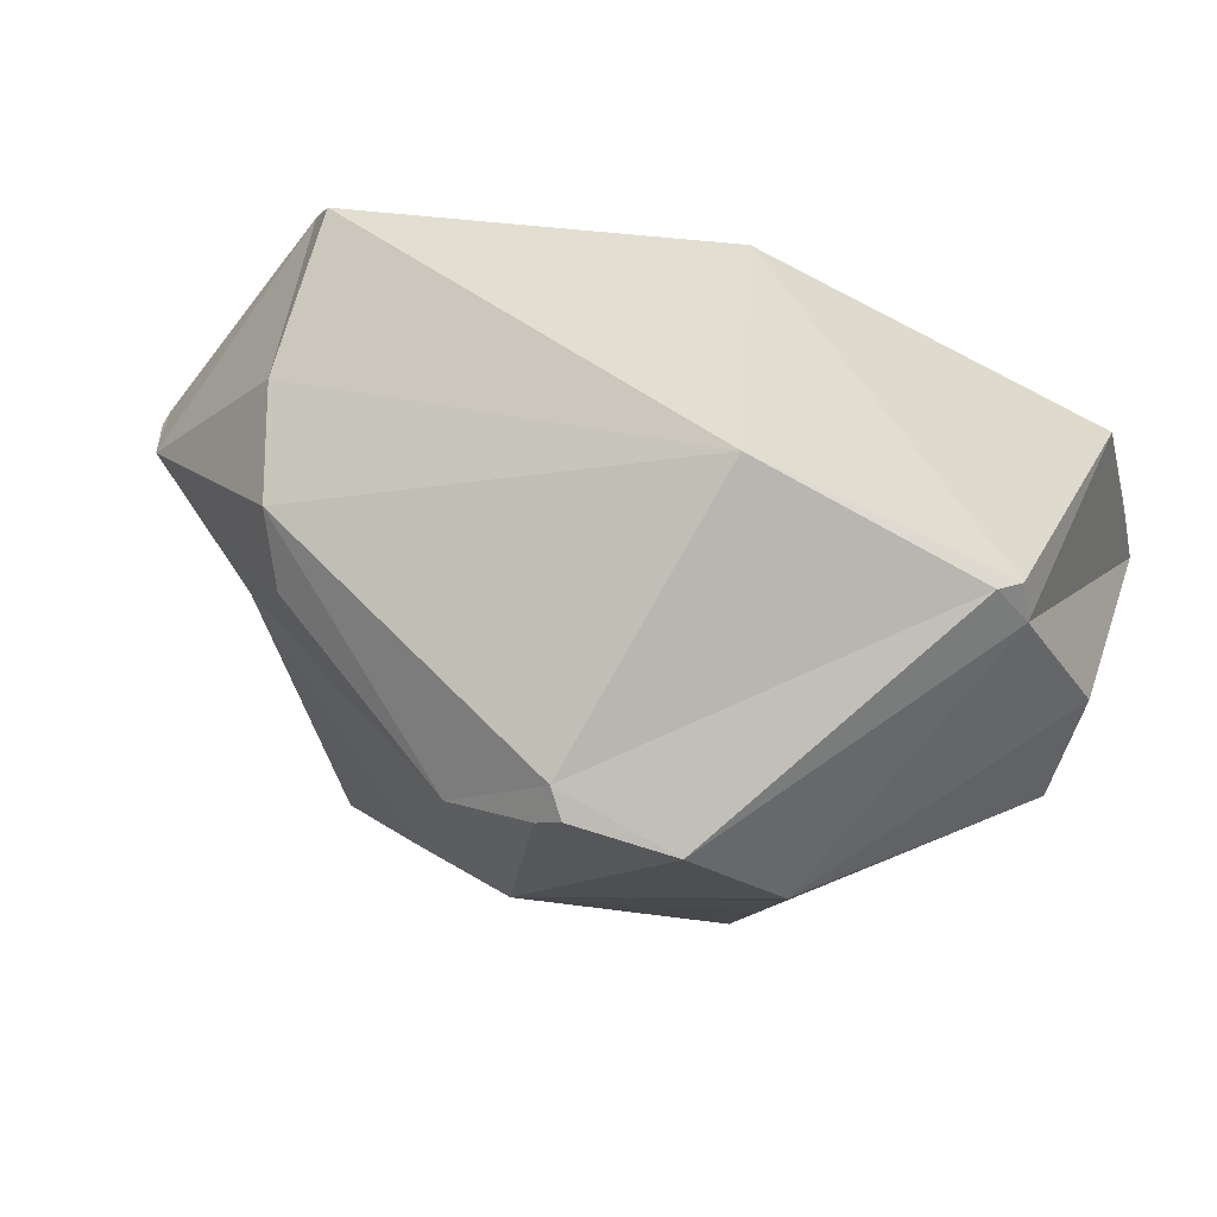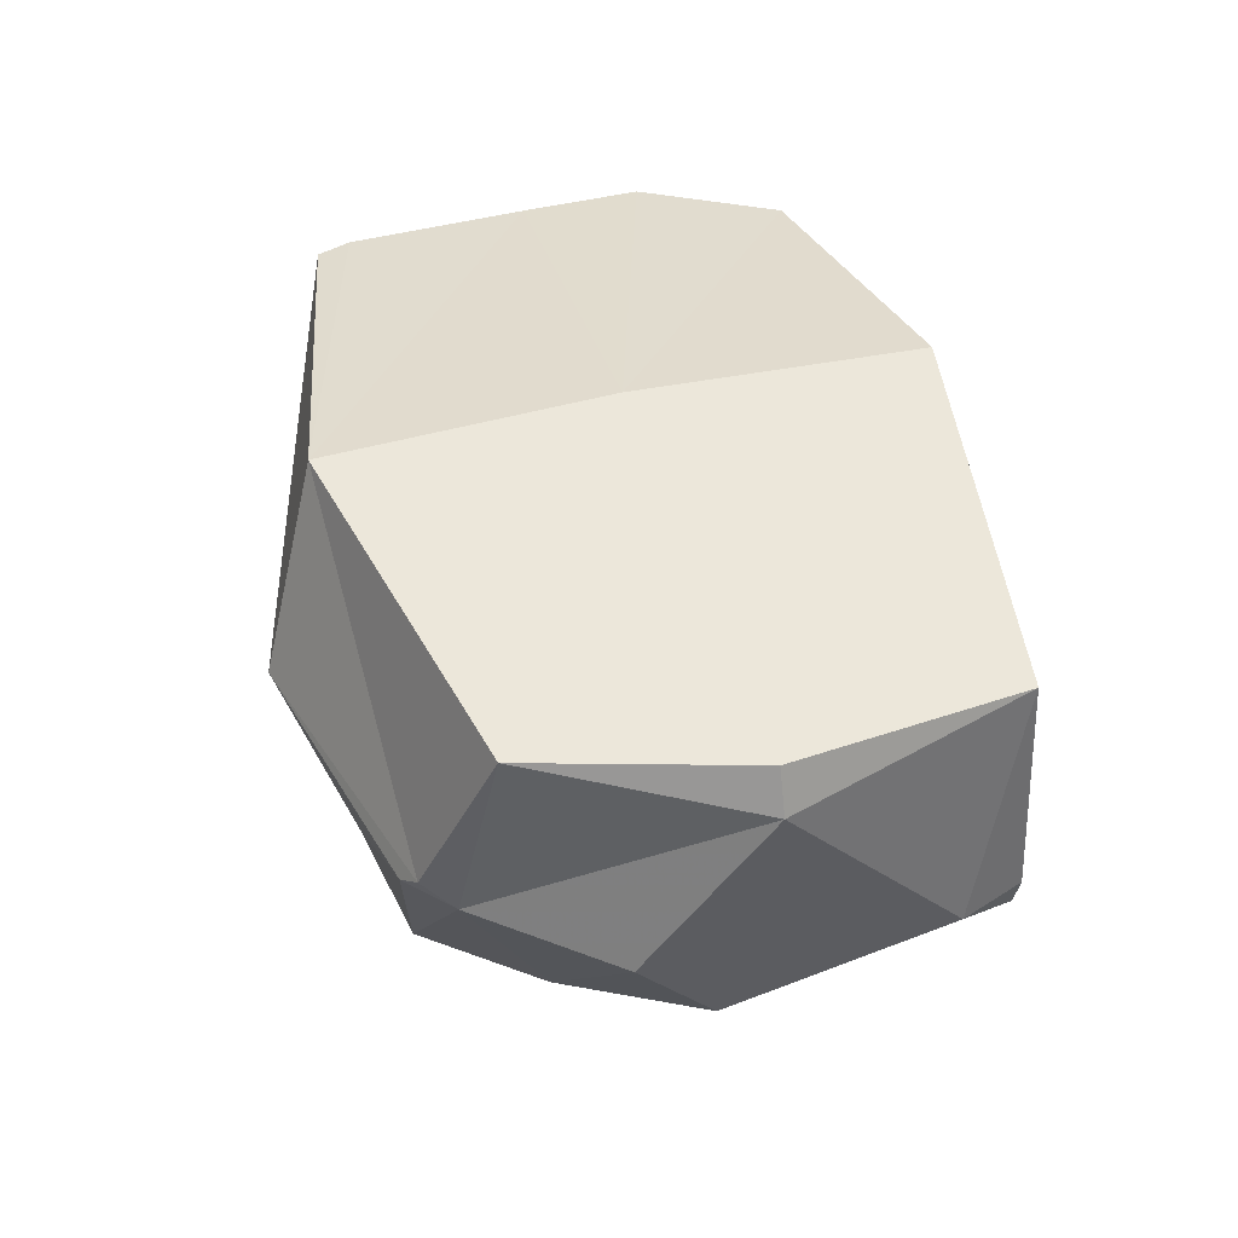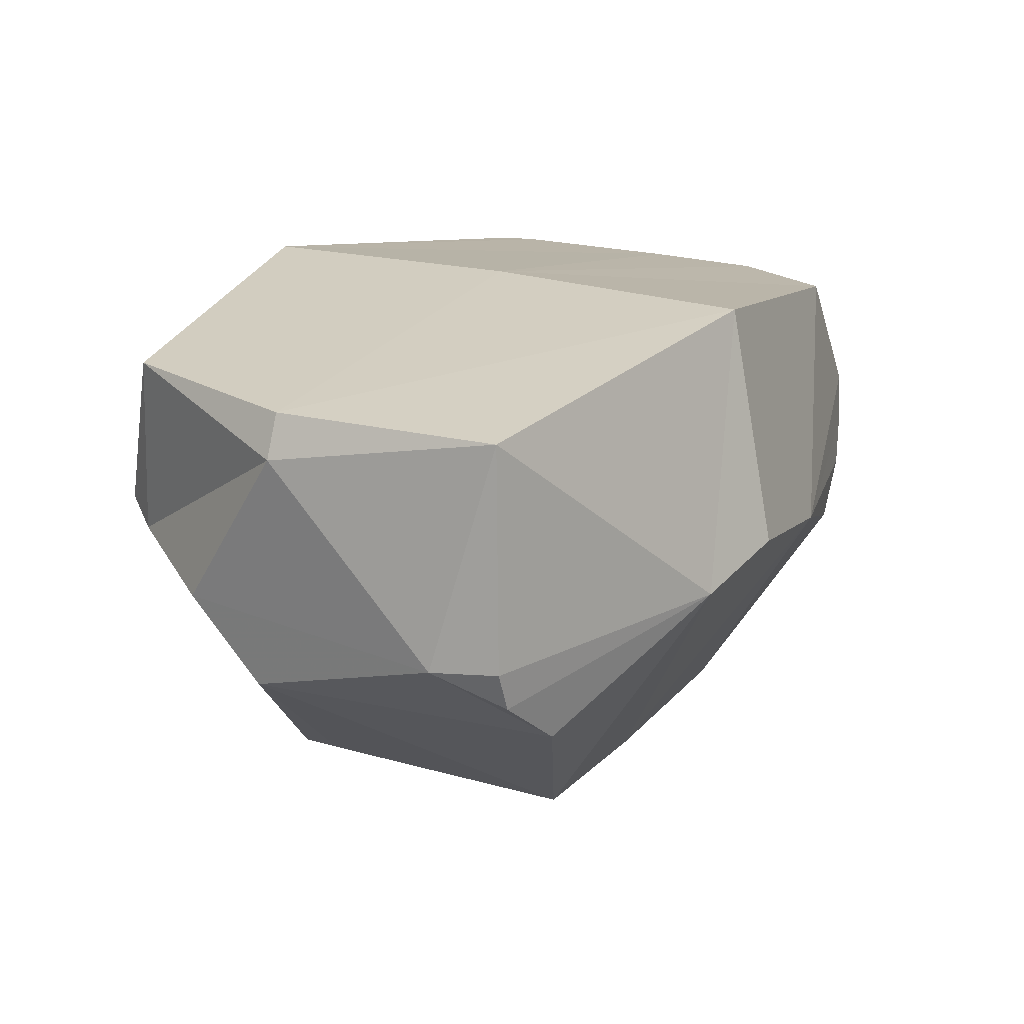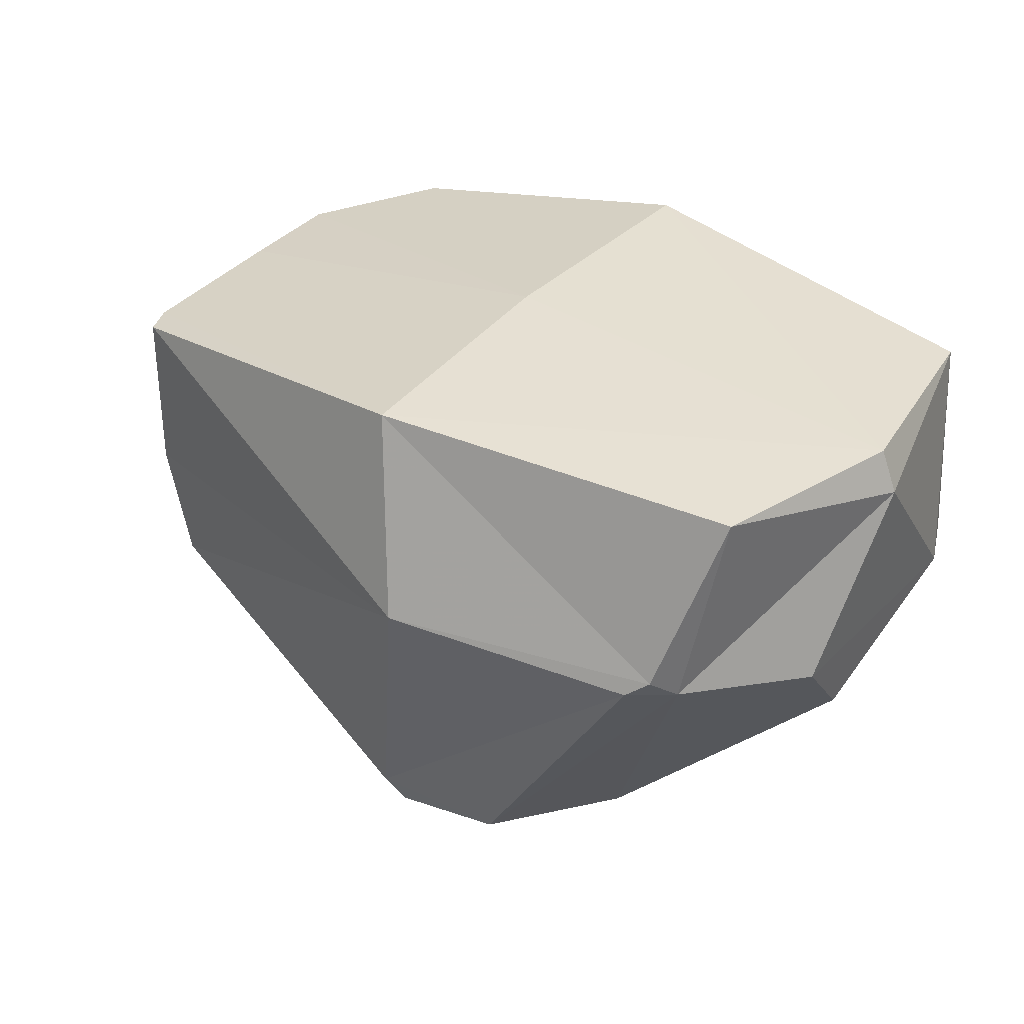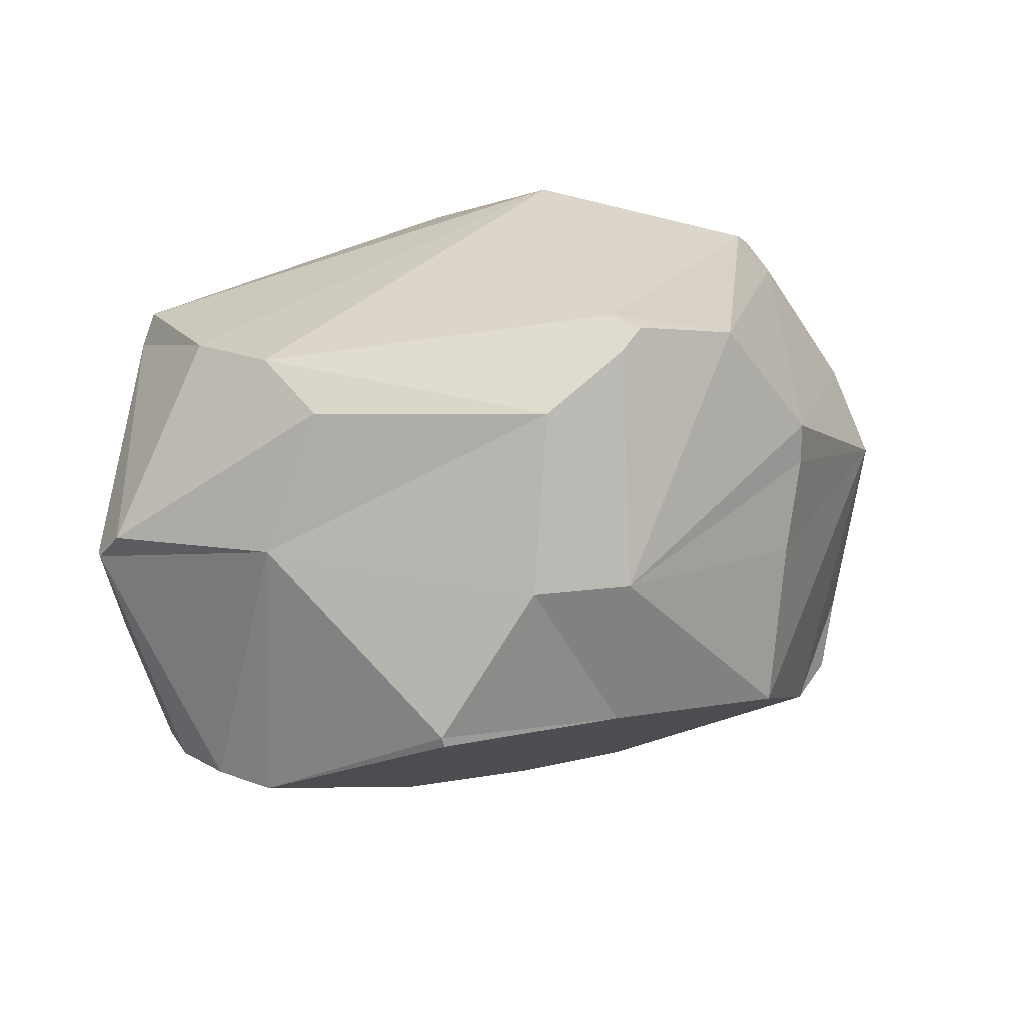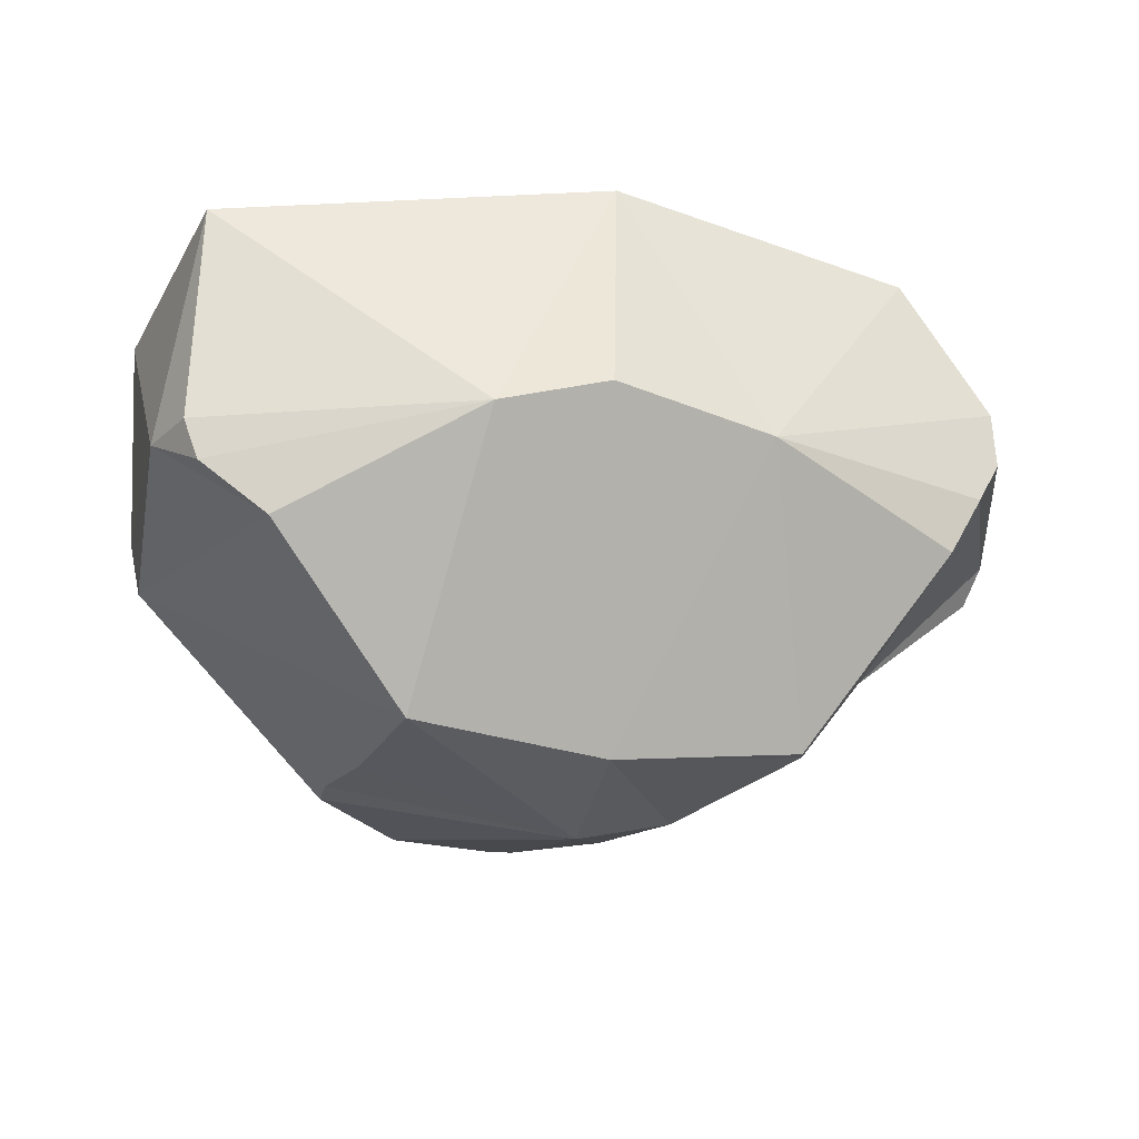
<metadata>
{"format":"obj","ext":"obj","renderer":"f3d","projection":"perspective","resolution":1024,"background":"white","views":[{"elev":78.9,"azim":-163.1,"up":"+Y"},{"elev":42.5,"azim":-105.1,"up":"+Z"},{"elev":19.6,"azim":-58.5,"up":"+Z"},{"elev":33.8,"azim":-145.5,"up":"+Z"},{"elev":17.8,"azim":154.0,"up":"+Y"},{"elev":-22.6,"azim":-13.8,"up":"+Z"}]}
</metadata>
<code>
o rock-06_Circle.024
v 14.23 3.993 5.826
v 14.09 1.33 5.778
v 18.63 4.06 5.786
v 14.04 1.286 4.409
v 18.63 4.058 4.78
v 16.46 1.034 6.074
v 16.36 4.496 6.097
v 16.08 4.856 4.924
v 13.9 2.71 5.796
v 16.65 2.8 2.602
v 16.47 2.781 6.104
v 18.9 1.298 4.663
v 18.74 1.237 4.395
v 19.34 2.957 4.435
v 19.4 2.78 4.64
v 15.68 0.7576 4.463
v 17.33 0.8173 4.454
v 16.34 0.6776 4.624
v 16.61 1.838 2.798
v 18.53 1.228 4.032
v 17.77 1.817 2.916
v 15.77 4.236 2.941
v 14.5 4.376 4.803
v 14.41 4.194 4.649
v 14.63 4.449 4.711
v 15.18 3.555 2.972
v 18.43 4.09 4.101
v 16.53 4.395 3.091
v 16.56 4.212 2.901
v 16.42 4.335 2.933
v 18.71 3.856 5.781
v 18.77 2.779 5.778
v 19.39 2.78 4.729
v 13.89 1.667 4.399
v 13.79 2.709 5.532
v 13.9 3.415 4.508
v 18.88 1.307 5.003
v 18.33 1.29 5.807
v 18.82 2.056 5.762
v 19.07 2.02 5.343
v 14.12 1.28 4.166
v 15.18 3.307 2.982
v 15.29 2.739 2.935
v 14.52 1.214 3.846
v 15.4 1.712 2.908
v 13.94 2.96 4.003
v 17.24 2.794 2.735
v 18.57 2.937 3.812
v 17.78 1.878 2.916
v 18.26 3.818 3.722
v 17.07 3.874 2.908
f 34 4 2
f 16 4 41
f 27 28 8
f 17 19 21 20
f 9 2 6 11
f 3 5 8 7
f 51 47 10
f 17 20 13
f 49 21 19
f 44 16 41
f 24 36 35 1
f 34 41 4
f 32 39 40
f 17 37 38
f 12 15 40
f 10 19 45 43
f 46 43 45 44
f 10 42 26
f 26 42 46
f 46 44 34
f 5 27 8
f 35 2 9
f 2 35 34
f 45 16 44
f 16 17 18
f 19 17 16 45
f 48 15 13 20
f 29 51 10
f 20 21 49
f 19 10 47 49
f 13 15 12
f 15 48 14
f 48 20 49
f 16 6 2 4
f 7 8 23 1
f 16 18 6
f 25 23 8
f 24 25 22 26
f 28 22 25 8
f 24 23 25
f 22 28 30
f 50 27 14 48
f 14 5 31 33
f 14 27 5
f 33 15 14
f 7 11 32 31
f 31 5 3
f 31 3 7
f 39 38 37 40
f 1 23 24
f 35 9 1
f 11 6 38 39
f 33 31 32
f 32 40 33
f 39 32 11
f 17 38 6 18
f 36 46 34 35
f 17 12 37
f 12 17 13
f 40 37 12
f 15 33 40
f 22 30 29
f 10 26 22
f 10 43 42
f 22 29 10
f 36 24 26
f 26 46 36
f 43 46 42
f 44 41 34
f 51 28 27 50
f 28 51 29
f 48 47 51 50
f 29 30 28
f 47 48 49
f 7 1 9 11

</code>
